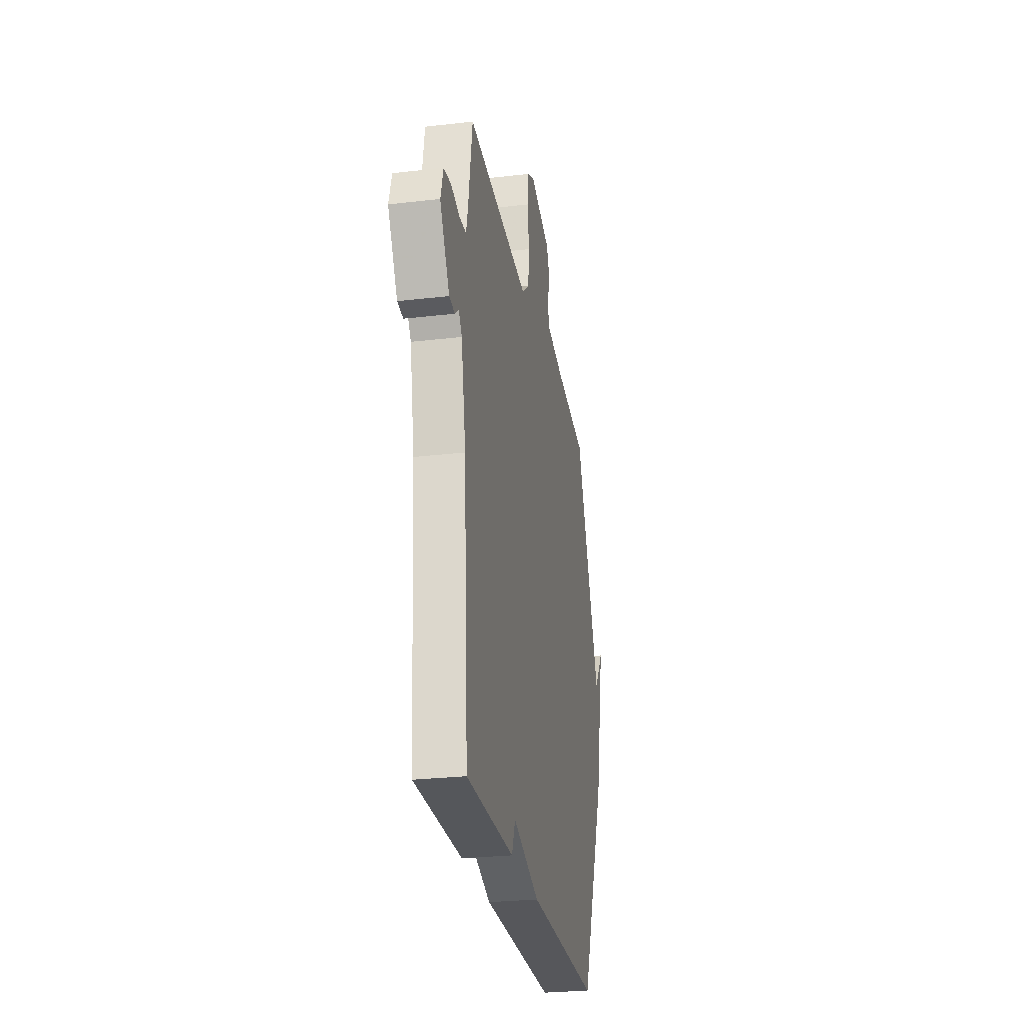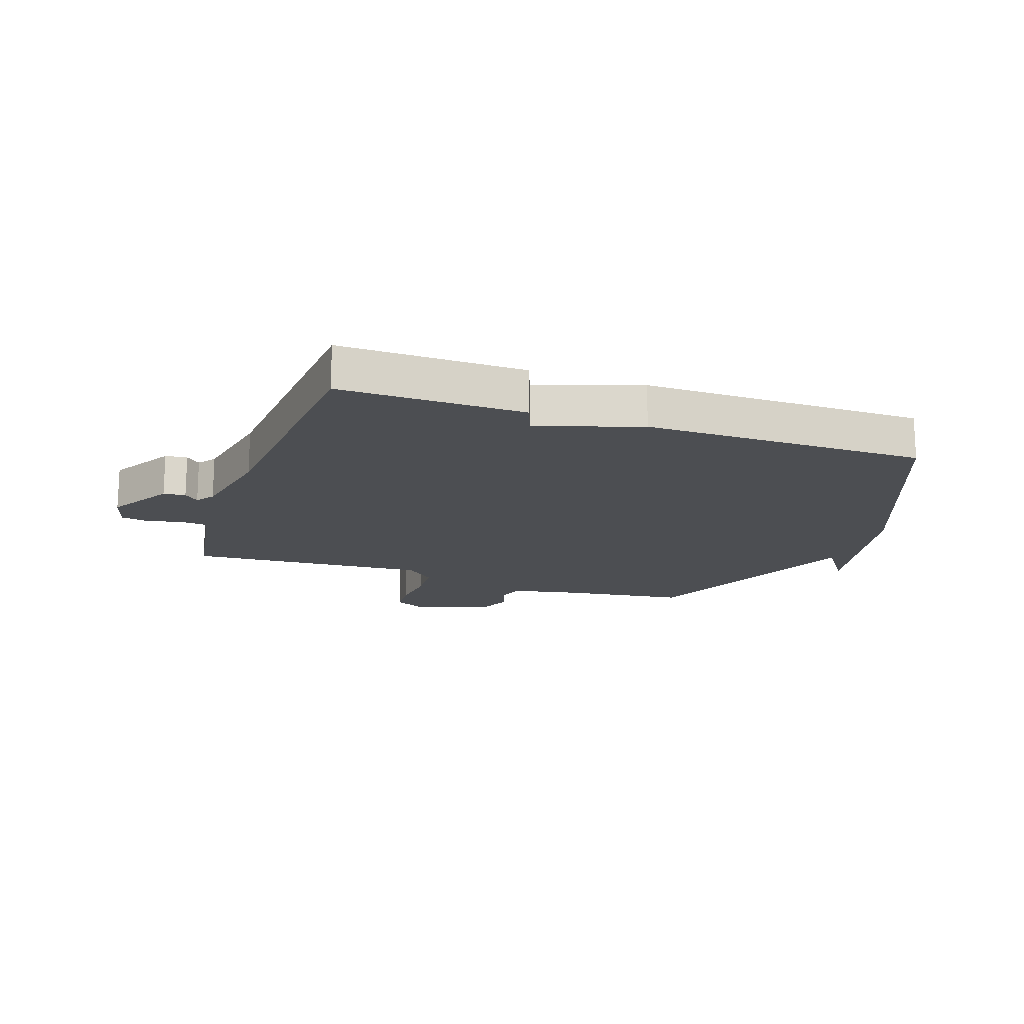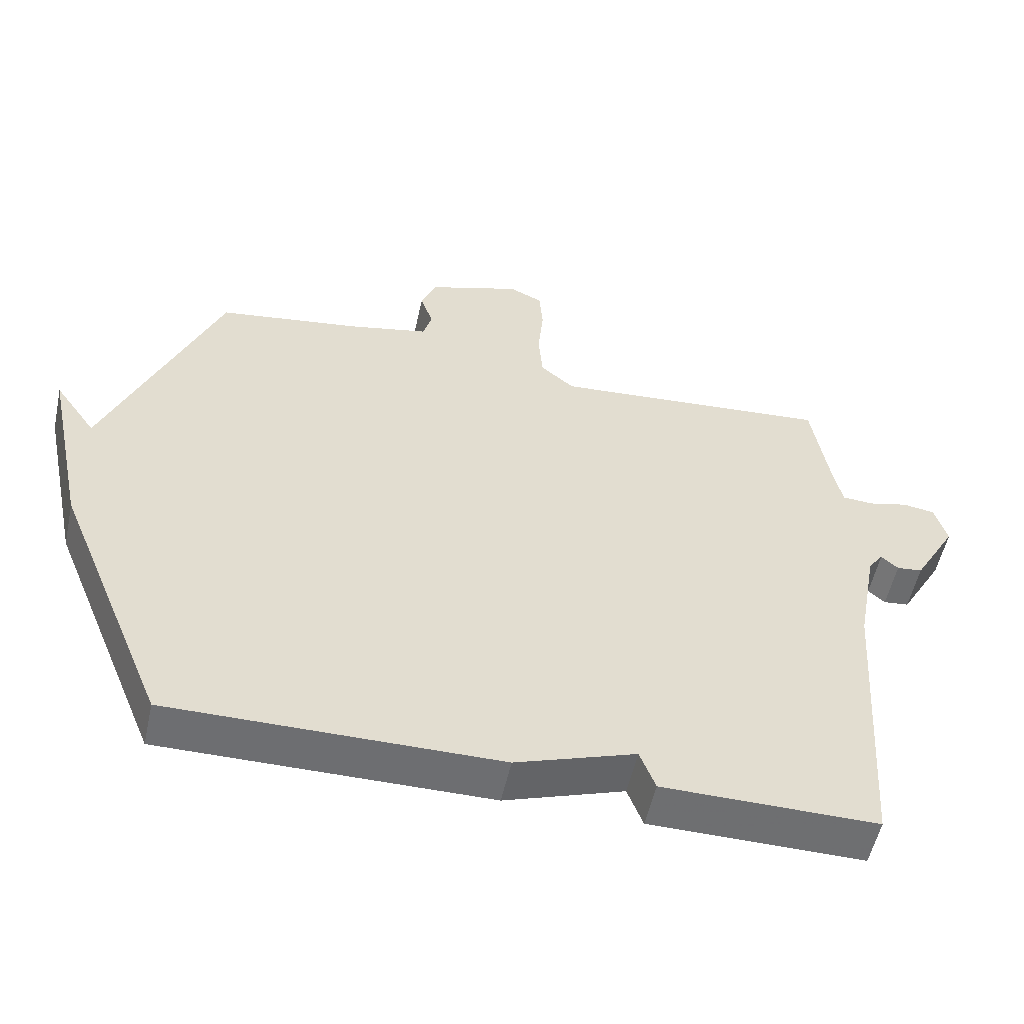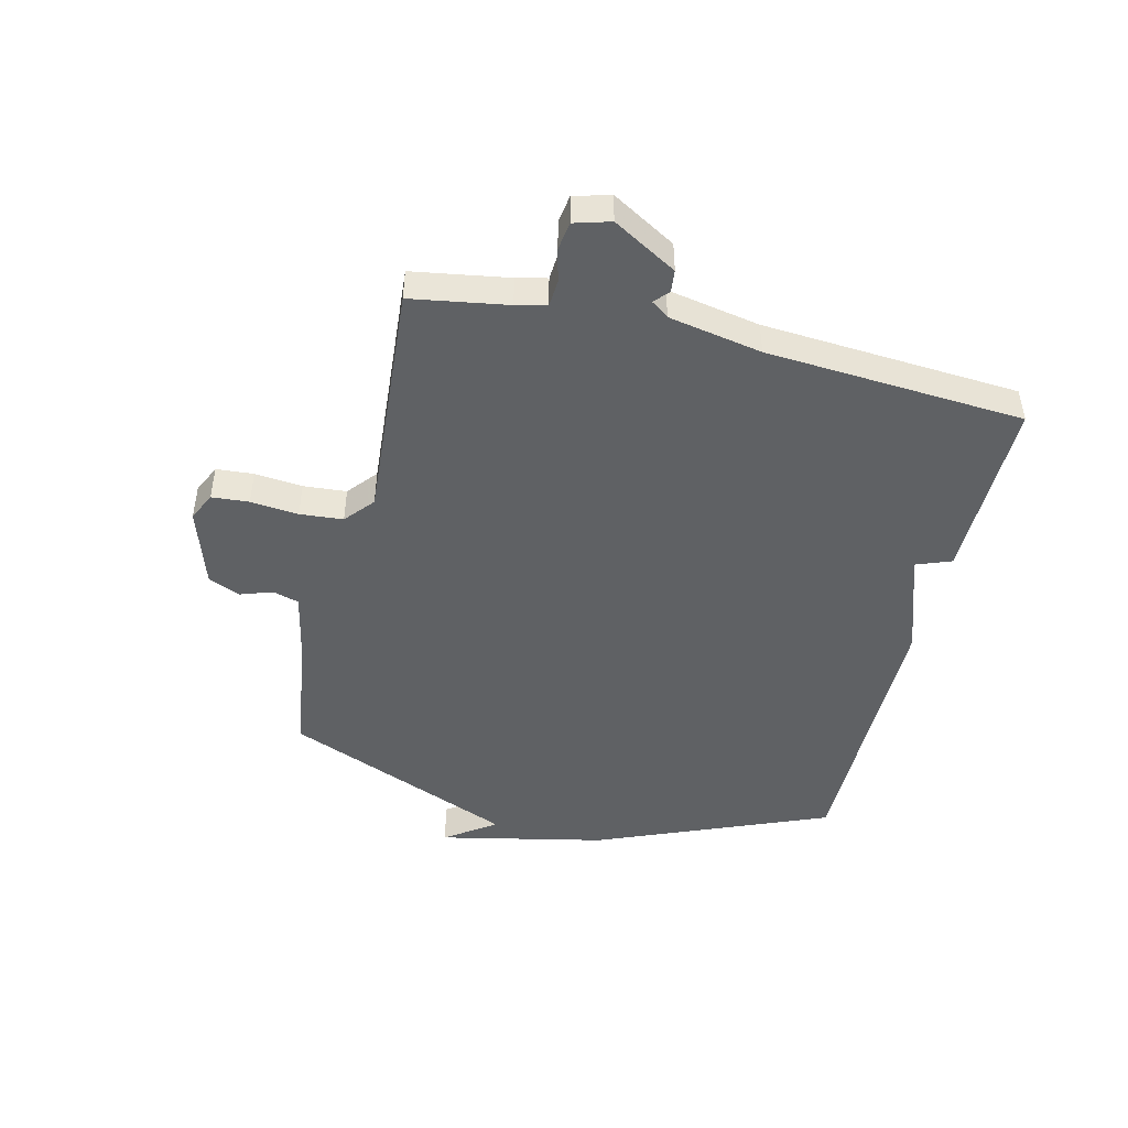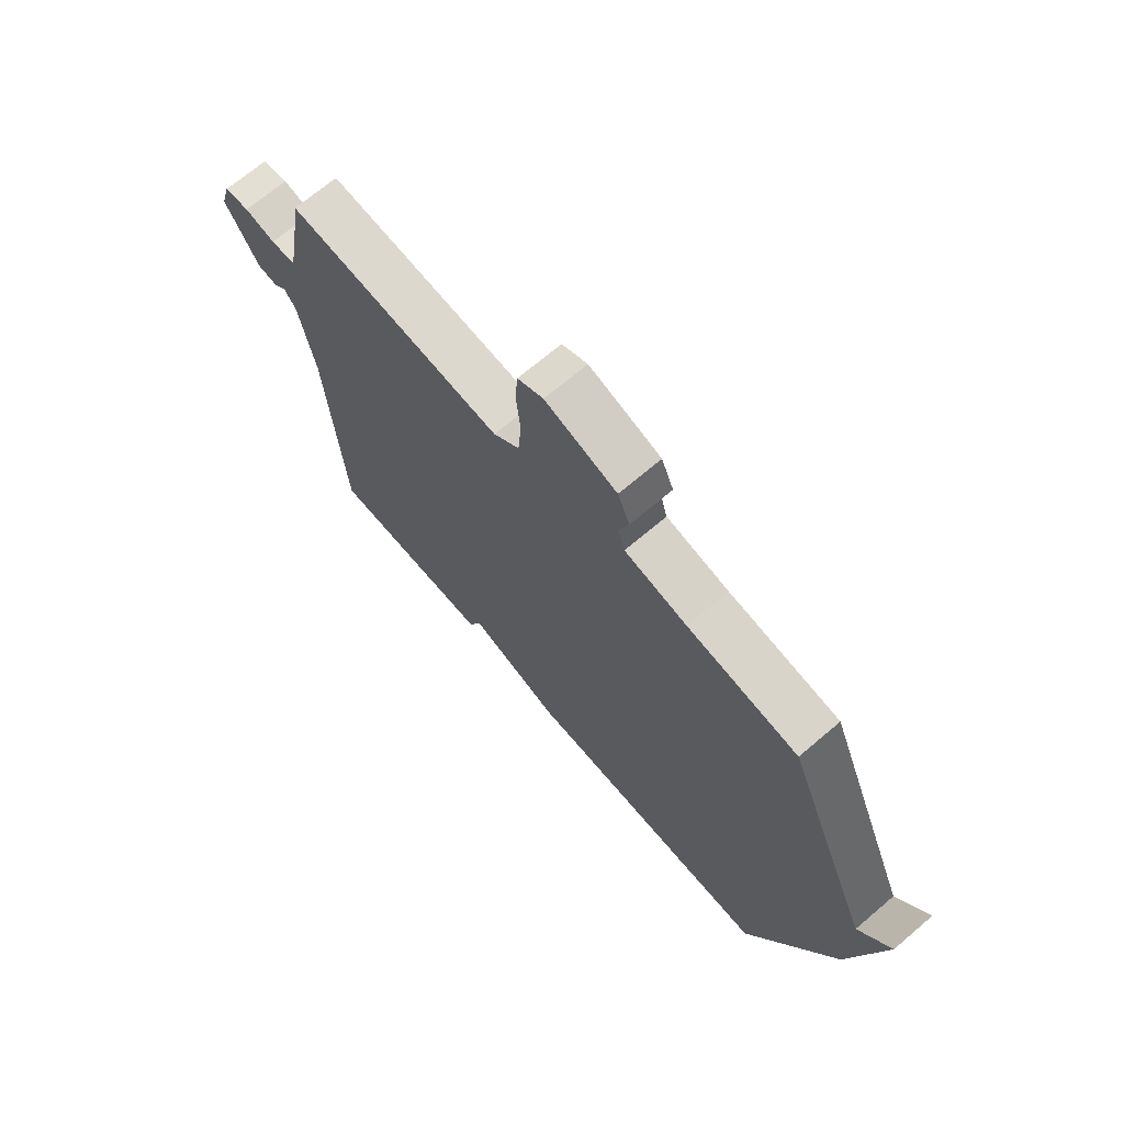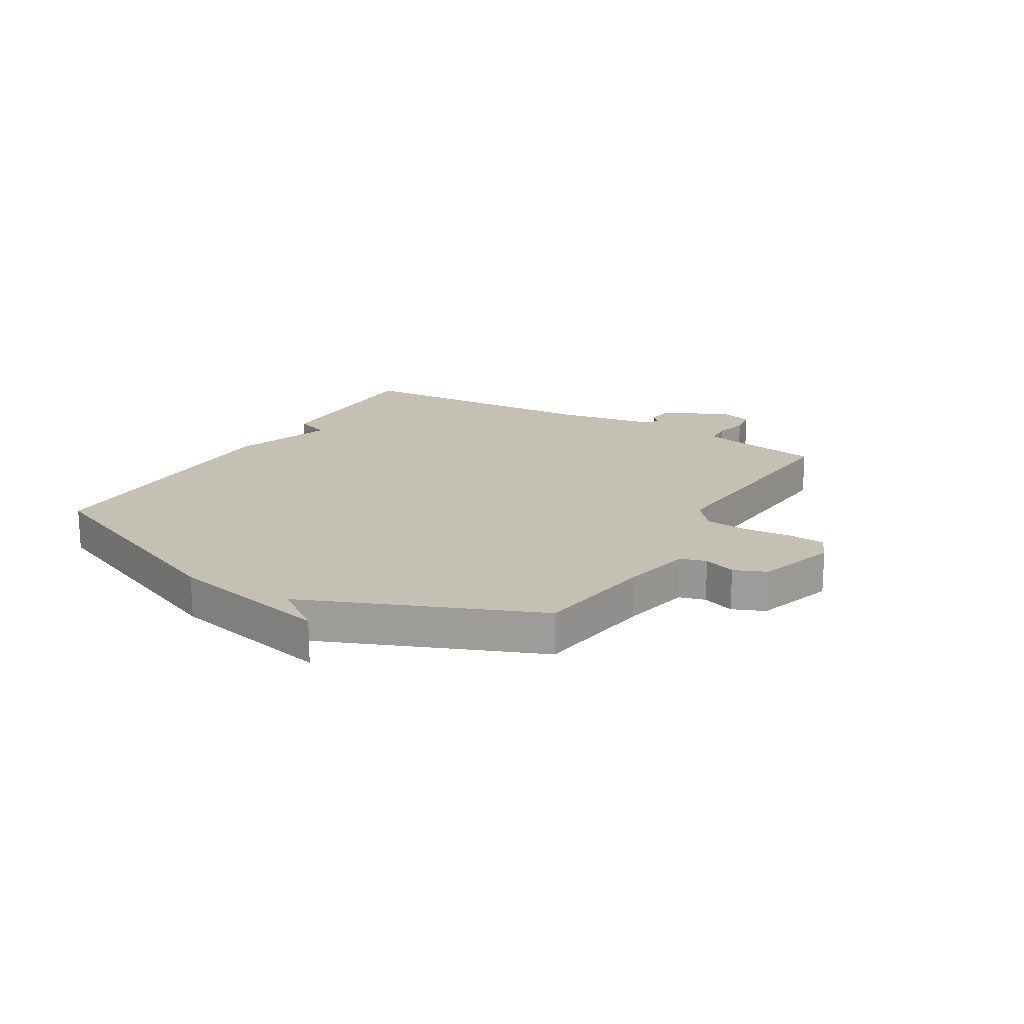
<metadata>
{"format":"obj","ext":"obj","renderer":"f3d","projection":"perspective","resolution":1024,"background":"white","views":[{"elev":-26.9,"azim":100.3,"up":"+Z"},{"elev":-16.7,"azim":160.6,"up":"+Y"},{"elev":-54.4,"azim":-12.3,"up":"+Z"},{"elev":-46.7,"azim":76.4,"up":"+Y"},{"elev":69.4,"azim":-130.4,"up":"+Z"},{"elev":18.3,"azim":-59.1,"up":"+Y"}]}
</metadata>
<code>
v -0.5 0.07 -0.5
v -0.666 0.07 -0.099
v -0.727 0.07 0.187
v -0.666 0.07 0.101
v -0.5 0.07 0.5
v -0.289 0.07 0.53
v -0.17 0.07 0.555
v -0.157 0.07 0.6
v -0.176 0.07 0.655
v -0.153 0.07 0.71
v -0.016 0.07 0.754
v 0.033 0.07 0.731
v 0.038 0.07 0.667
v 0.03 0.07 0.585
v 0.036 0.07 0.511
v 0.086 0.07 0.469
v 0.5 0.07 0.5
v 0.527 0.07 0.335
v 0.539 0.07 0.283
v 0.585 0.07 0.28
v 0.643 0.07 0.294
v 0.691 0.07 0.287
v 0.709 0.07 0.225
v 0.645 0.07 0.115
v 0.607 0.07 0.111
v 0.582 0.07 0.133
v 0.56 0.07 0.103
v 0.53 0.07 -0.057
v 0.5 0.07 -0.5
v 0.183 0.07 -0.498
v 0.16 0.07 -0.438
v -0.017 0.07 -0.498
v -0.5 0 -0.5
v -0.666 0 -0.099
v -0.727 0 0.187
v -0.666 0 0.101
v -0.5 0 0.5
v -0.289 0 0.53
v -0.17 0 0.555
v -0.157 0 0.6
v -0.176 0 0.655
v -0.153 0 0.71
v -0.016 0 0.754
v 0.033 0 0.731
v 0.038 0 0.667
v 0.03 0 0.585
v 0.036 0 0.511
v 0.086 0 0.469
v 0.5 0 0.5
v 0.527 0 0.335
v 0.539 0 0.283
v 0.585 0 0.28
v 0.643 0 0.294
v 0.691 0 0.287
v 0.709 0 0.225
v 0.645 0 0.115
v 0.607 0 0.111
v 0.582 0 0.133
v 0.56 0 0.103
v 0.53 0 -0.057
v 0.5 0 -0.5
v 0.183 0 -0.498
v 0.16 0 -0.438
v -0.017 0 -0.498
f 31 32 1 2
f 28 29 30 31
f 27 28 31 2
f 26 27 2
f 24 25 26
f 23 24 26
f 22 23 26
f 21 22 26
f 20 21 26
f 19 20 26 2
f 18 19 2
f 16 17 18 2
f 15 16 2
f 14 15 2
f 12 13 14
f 11 12 14
f 10 11 14
f 9 10 14
f 8 9 14
f 7 8 14
f 6 7 14 2
f 4 5 6 2
f 2 3 4
f 34 33 64 63
f 63 62 61 60
f 34 63 60 59
f 34 59 58
f 58 57 56
f 58 56 55
f 58 55 54
f 58 54 53
f 58 53 52
f 34 58 52 51
f 34 51 50
f 34 50 49 48
f 34 48 47
f 34 47 46
f 46 45 44
f 46 44 43
f 46 43 42
f 46 42 41
f 46 41 40
f 46 40 39
f 34 46 39 38
f 34 38 37 36
f 36 35 34
f 1 33 34 2
f 2 34 35 3
f 3 35 36 4
f 4 36 37 5
f 5 37 38 6
f 6 38 39 7
f 7 39 40 8
f 8 40 41 9
f 9 41 42 10
f 10 42 43 11
f 11 43 44 12
f 12 44 45 13
f 13 45 46 14
f 14 46 47 15
f 15 47 48 16
f 16 48 49 17
f 17 49 50 18
f 18 50 51 19
f 19 51 52 20
f 20 52 53 21
f 21 53 54 22
f 22 54 55 23
f 23 55 56 24
f 24 56 57 25
f 25 57 58 26
f 26 58 59 27
f 27 59 60 28
f 28 60 61 29
f 29 61 62 30
f 30 62 63 31
f 31 63 64 32
f 32 64 33 1

</code>
